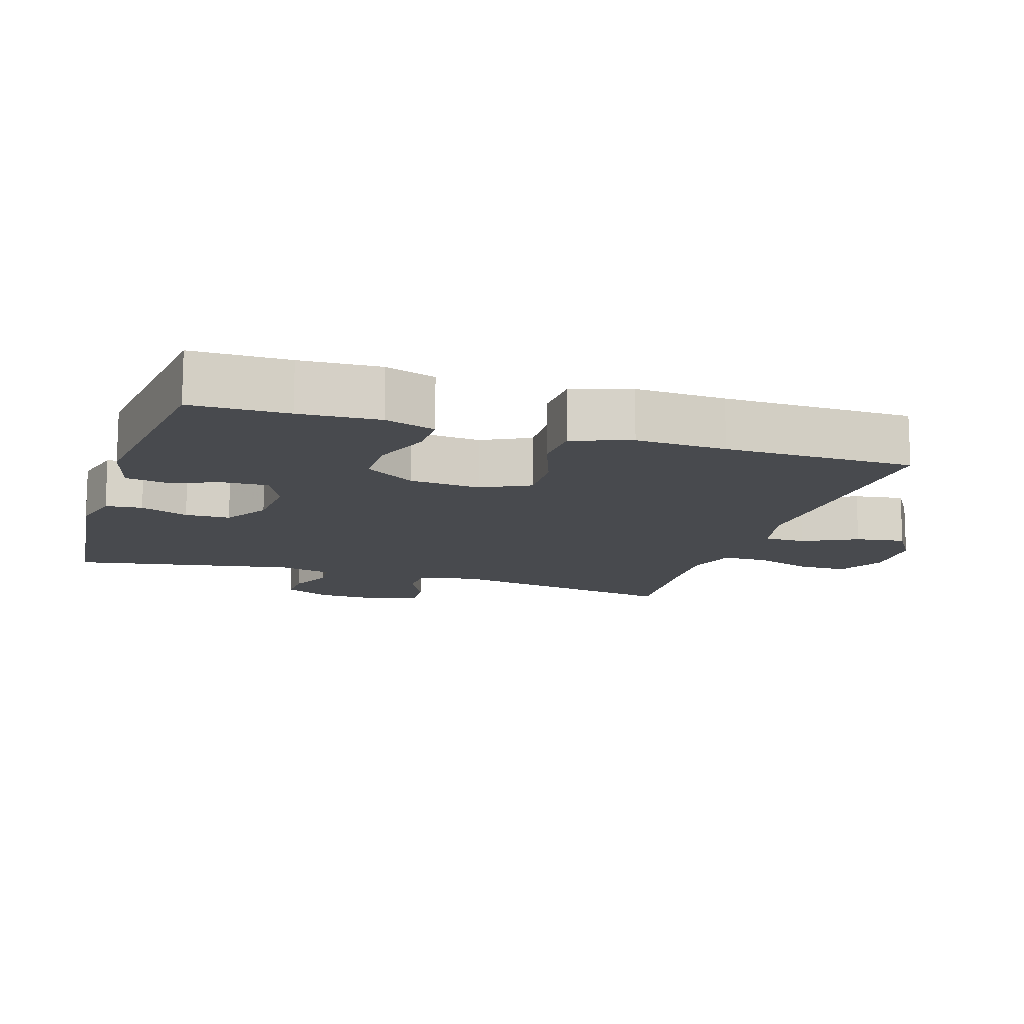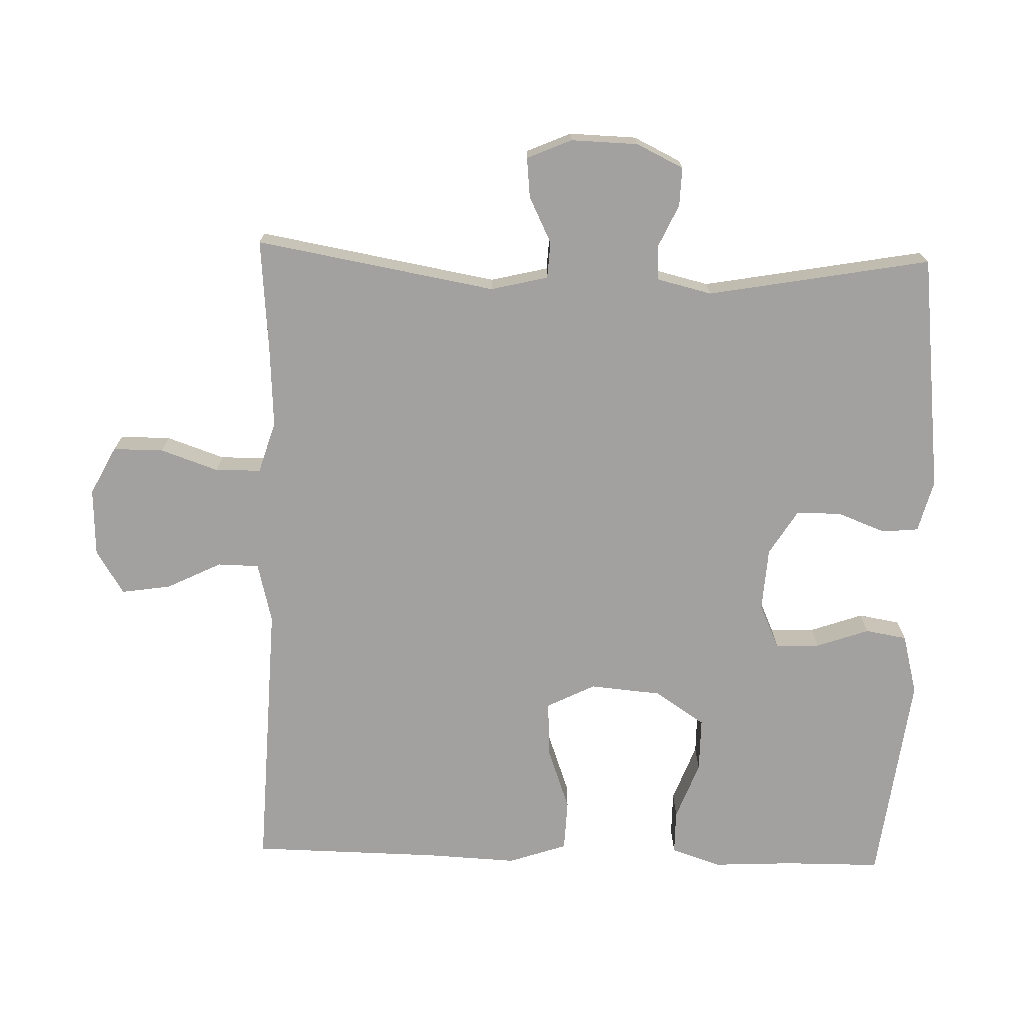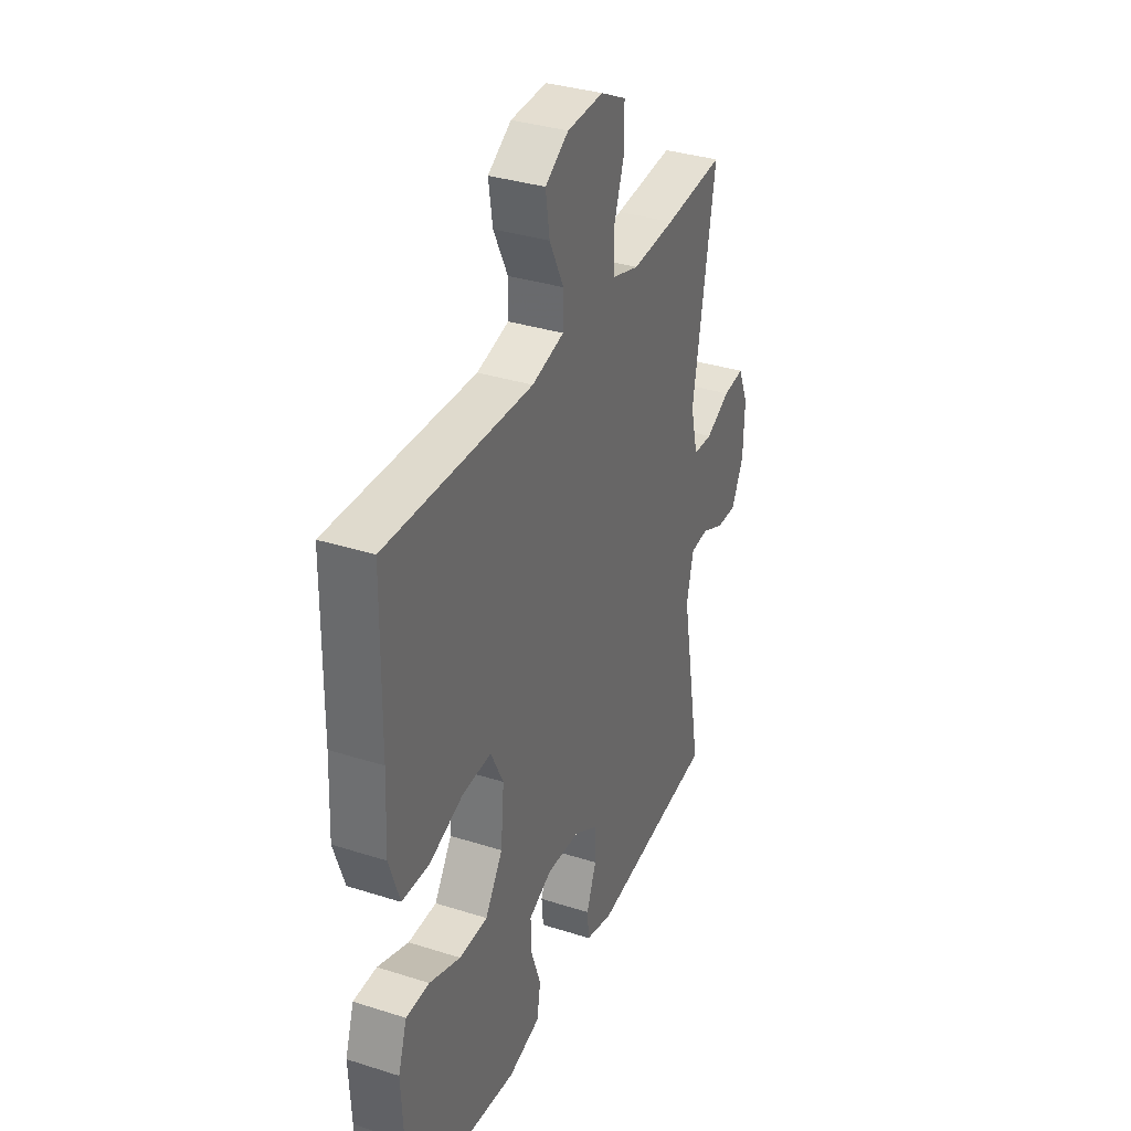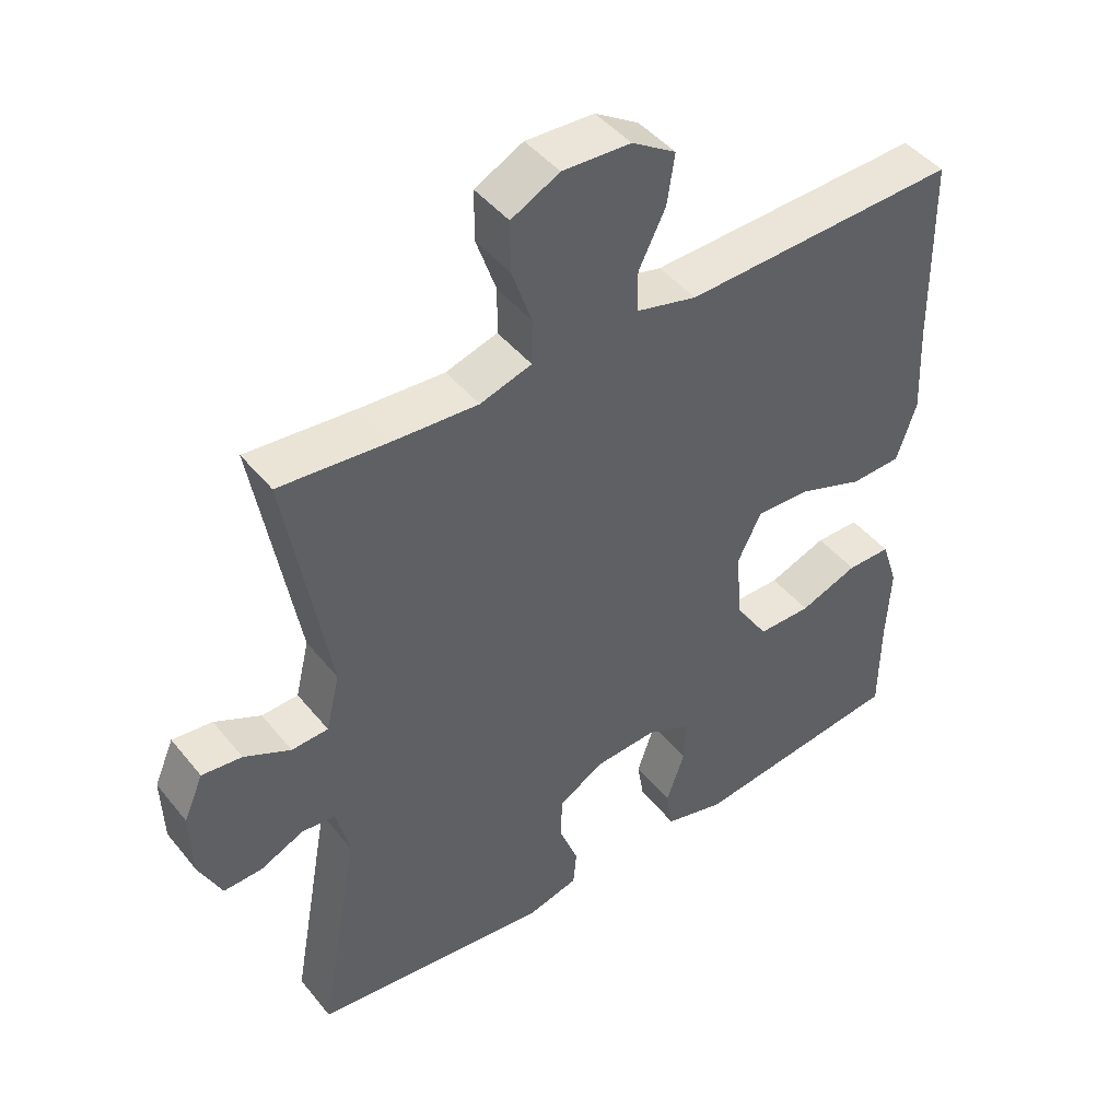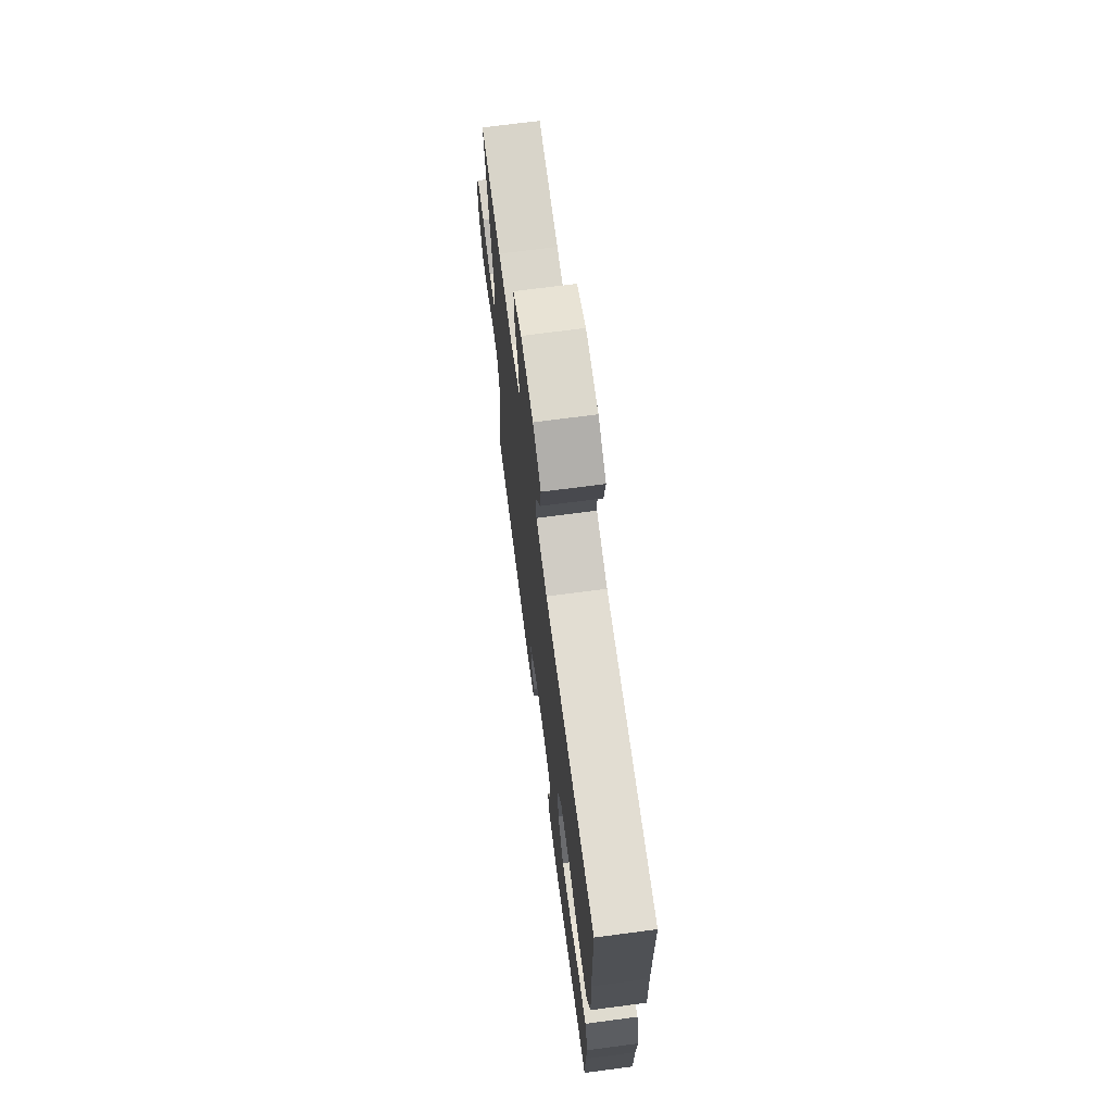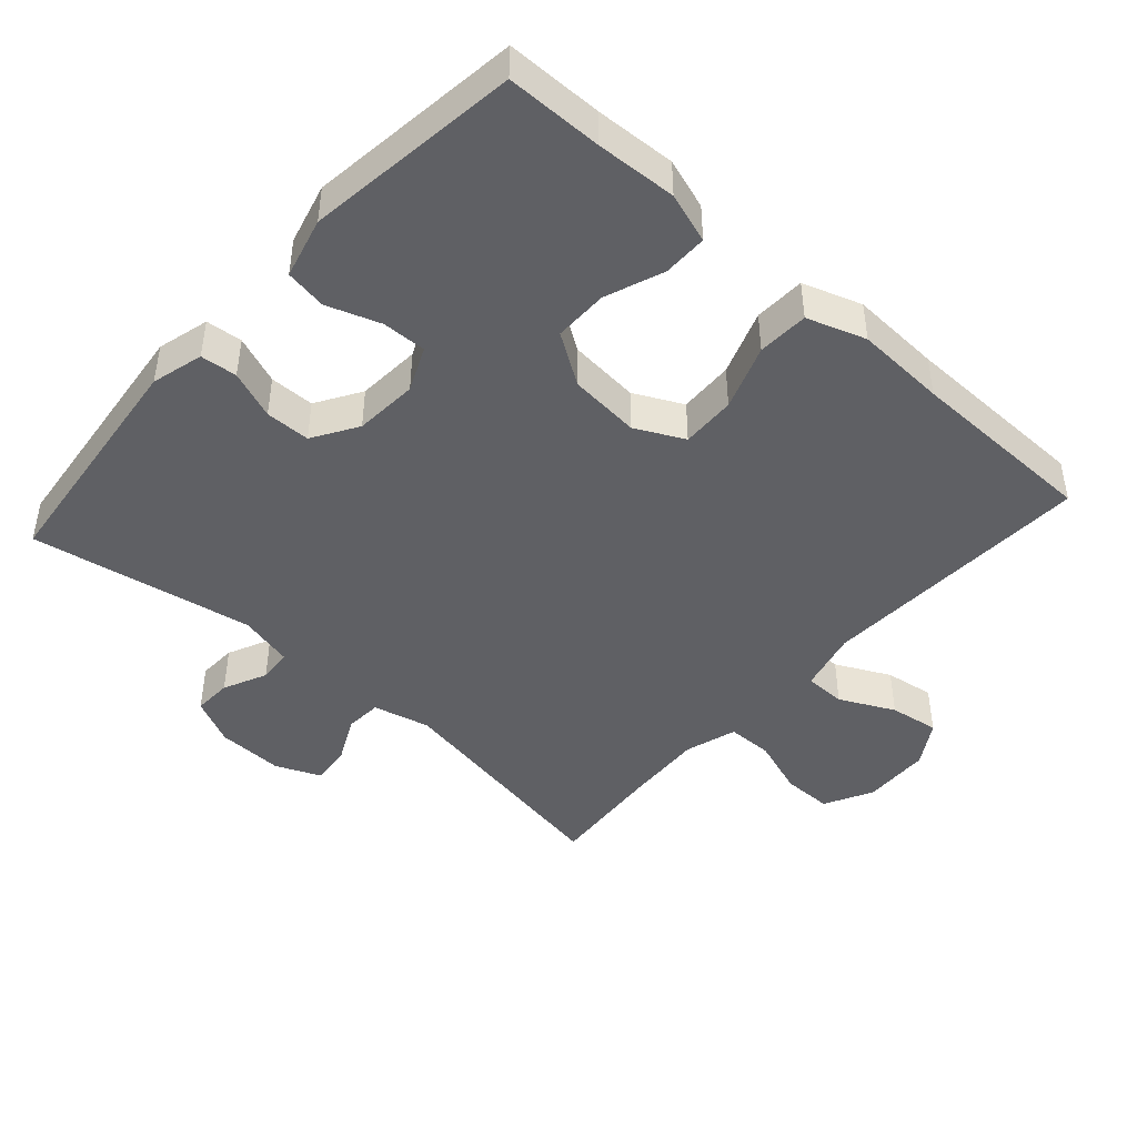
<metadata>
{"format":"obj","ext":"obj","renderer":"f3d","projection":"perspective","resolution":1024,"background":"white","views":[{"elev":-13.1,"azim":-107.6,"up":"+Y"},{"elev":-72.3,"azim":88.3,"up":"+Y"},{"elev":34.6,"azim":-66.9,"up":"+Z"},{"elev":45.0,"azim":143.7,"up":"+Z"},{"elev":70.5,"azim":-97.5,"up":"+Z"},{"elev":-44.8,"azim":-131.9,"up":"+Y"}]}
</metadata>
<code>
v 0.5 0.07 0.5
v 0.439 0.07 0.152
v 0.459 0.07 0.069
v 0.512 0.07 0.066
v 0.579 0.07 0.099
v 0.637 0.07 0.105
v 0.665 0.07 0.04
v 0.662 0.07 -0.057
v 0.629 0.07 -0.125
v 0.573 0.07 -0.123
v 0.51 0.07 -0.094
v 0.461 0.07 -0.098
v 0.442 0.07 -0.177
v 0.5 0.07 -0.5
v 0.154 0.07 -0.54
v 0.079 0.07 -0.52
v 0.074 0.07 -0.467
v 0.101 0.07 -0.397
v 0.1 0.07 -0.332
v 0.035 0.07 -0.292
v -0.057 0.07 -0.286
v -0.121 0.07 -0.315
v -0.119 0.07 -0.379
v -0.092 0.07 -0.456
v -0.102 0.07 -0.516
v -0.19 0.07 -0.539
v -0.5 0.07 -0.5
v -0.501 0.07 -0.36
v -0.507 0.07 -0.244
v -0.483 0.07 -0.171
v -0.419 0.07 -0.171
v -0.334 0.07 -0.203
v -0.256 0.07 -0.203
v -0.208 0.07 -0.13
v -0.199 0.07 -0.027
v -0.234 0.07 0.043
v -0.313 0.07 0.04
v -0.407 0.07 0.006
v -0.481 0.07 0.009
v -0.51 0.07 0.094
v -0.504 0.07 0.225
v -0.5 0.07 0.5
v -0.1 0.07 0.484
v -0.012 0.07 0.506
v -0.011 0.07 0.566
v -0.05 0.07 0.645
v -0.061 0.07 0.717
v 0.003 0.07 0.757
v 0.102 0.07 0.761
v 0.172 0.07 0.725
v 0.172 0.07 0.652
v 0.143 0.07 0.568
v 0.144 0.07 0.502
v 0.219 0.07 0.479
v 0.336 0.07 0.486
v 0.5 0 0.5
v 0.439 0 0.152
v 0.459 0 0.069
v 0.512 0 0.066
v 0.579 0 0.099
v 0.637 0 0.105
v 0.665 0 0.04
v 0.662 0 -0.057
v 0.629 0 -0.125
v 0.573 0 -0.123
v 0.51 0 -0.094
v 0.461 0 -0.098
v 0.442 0 -0.177
v 0.5 0 -0.5
v 0.154 0 -0.54
v 0.079 0 -0.52
v 0.074 0 -0.467
v 0.101 0 -0.397
v 0.1 0 -0.332
v 0.035 0 -0.292
v -0.057 0 -0.286
v -0.121 0 -0.315
v -0.119 0 -0.379
v -0.092 0 -0.456
v -0.102 0 -0.516
v -0.19 0 -0.539
v -0.5 0 -0.5
v -0.501 0 -0.36
v -0.507 0 -0.244
v -0.483 0 -0.171
v -0.419 0 -0.171
v -0.334 0 -0.203
v -0.256 0 -0.203
v -0.208 0 -0.13
v -0.199 0 -0.027
v -0.234 0 0.043
v -0.313 0 0.04
v -0.407 0 0.006
v -0.481 0 0.009
v -0.51 0 0.094
v -0.504 0 0.225
v -0.5 0 0.5
v -0.1 0 0.484
v -0.012 0 0.506
v -0.011 0 0.566
v -0.05 0 0.645
v -0.061 0 0.717
v 0.003 0 0.757
v 0.102 0 0.761
v 0.172 0 0.725
v 0.172 0 0.652
v 0.143 0 0.568
v 0.144 0 0.502
v 0.219 0 0.479
v 0.336 0 0.486
f 49 50 51 52
f 49 52 53
f 48 49 53
f 45 46 47 48
f 44 45 48 53
f 43 44 53 54
f 41 42 43
f 40 41 43 54
f 37 38 39 40
f 36 37 40 54
f 29 30 31 32
f 28 29 32 33
f 27 28 33
f 26 27 33
f 23 24 25 26
f 22 23 26 33
f 21 22 33 34
f 15 16 17 18
f 13 14 15 18
f 12 13 18 19
f 8 9 10 11
f 8 11 12
f 7 8 12
f 4 5 6 7
f 3 4 7 12
f 2 3 12 19
f 55 1 2 19
f 35 36 54 55
f 20 21 34 35
f 19 20 35 55
f 107 106 105 104
f 108 107 104
f 108 104 103
f 103 102 101 100
f 108 103 100 99
f 109 108 99 98
f 98 97 96
f 109 98 96 95
f 95 94 93 92
f 109 95 92 91
f 87 86 85 84
f 88 87 84 83
f 88 83 82
f 88 82 81
f 81 80 79 78
f 88 81 78 77
f 89 88 77 76
f 73 72 71 70
f 73 70 69 68
f 74 73 68 67
f 66 65 64 63
f 67 66 63
f 67 63 62
f 62 61 60 59
f 67 62 59 58
f 74 67 58 57
f 74 57 56 110
f 110 109 91 90
f 90 89 76 75
f 110 90 75 74
f 1 56 57 2
f 2 57 58 3
f 3 58 59 4
f 4 59 60 5
f 5 60 61 6
f 6 61 62 7
f 7 62 63 8
f 8 63 64 9
f 9 64 65 10
f 10 65 66 11
f 11 66 67 12
f 12 67 68 13
f 13 68 69 14
f 14 69 70 15
f 15 70 71 16
f 16 71 72 17
f 17 72 73 18
f 18 73 74 19
f 19 74 75 20
f 20 75 76 21
f 21 76 77 22
f 22 77 78 23
f 23 78 79 24
f 24 79 80 25
f 25 80 81 26
f 26 81 82 27
f 27 82 83 28
f 28 83 84 29
f 29 84 85 30
f 30 85 86 31
f 31 86 87 32
f 32 87 88 33
f 33 88 89 34
f 34 89 90 35
f 35 90 91 36
f 36 91 92 37
f 37 92 93 38
f 38 93 94 39
f 39 94 95 40
f 40 95 96 41
f 41 96 97 42
f 42 97 98 43
f 43 98 99 44
f 44 99 100 45
f 45 100 101 46
f 46 101 102 47
f 47 102 103 48
f 48 103 104 49
f 49 104 105 50
f 50 105 106 51
f 51 106 107 52
f 52 107 108 53
f 53 108 109 54
f 54 109 110 55
f 55 110 56 1

</code>
